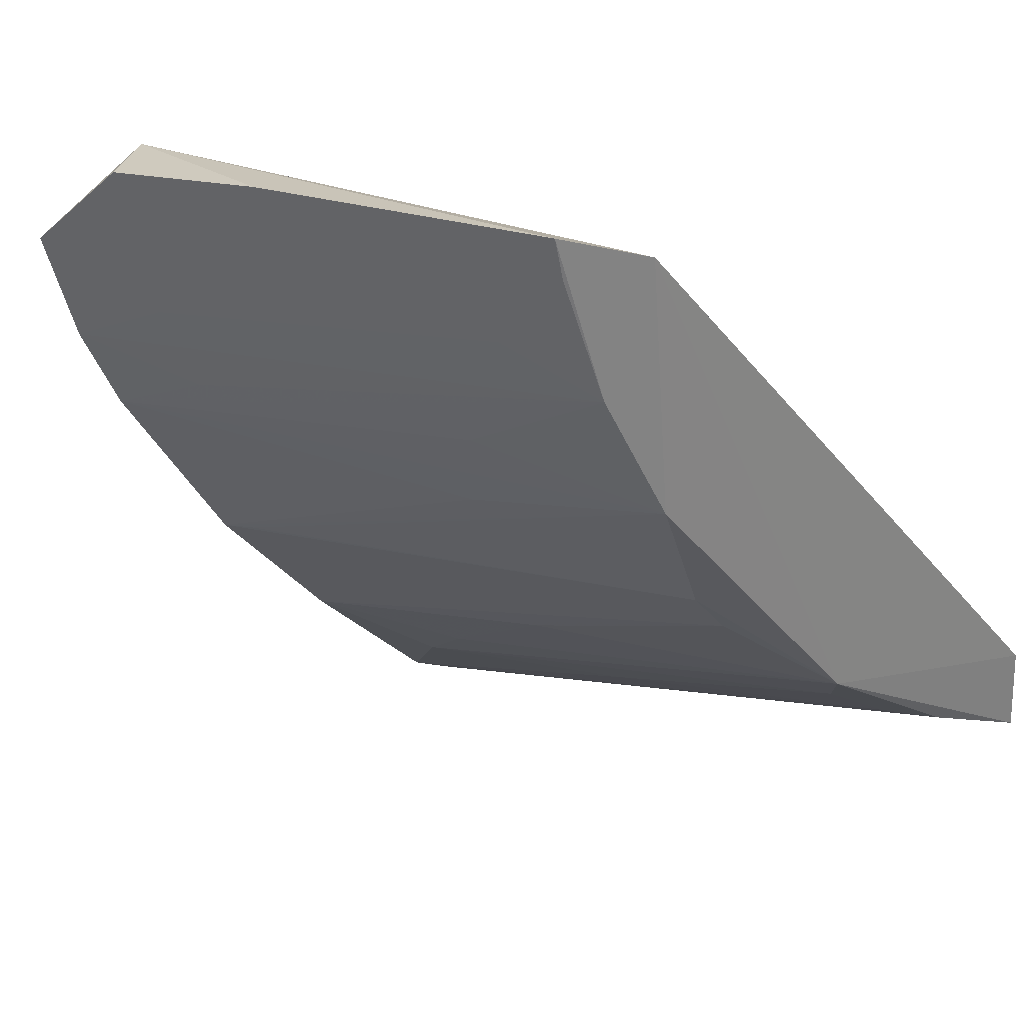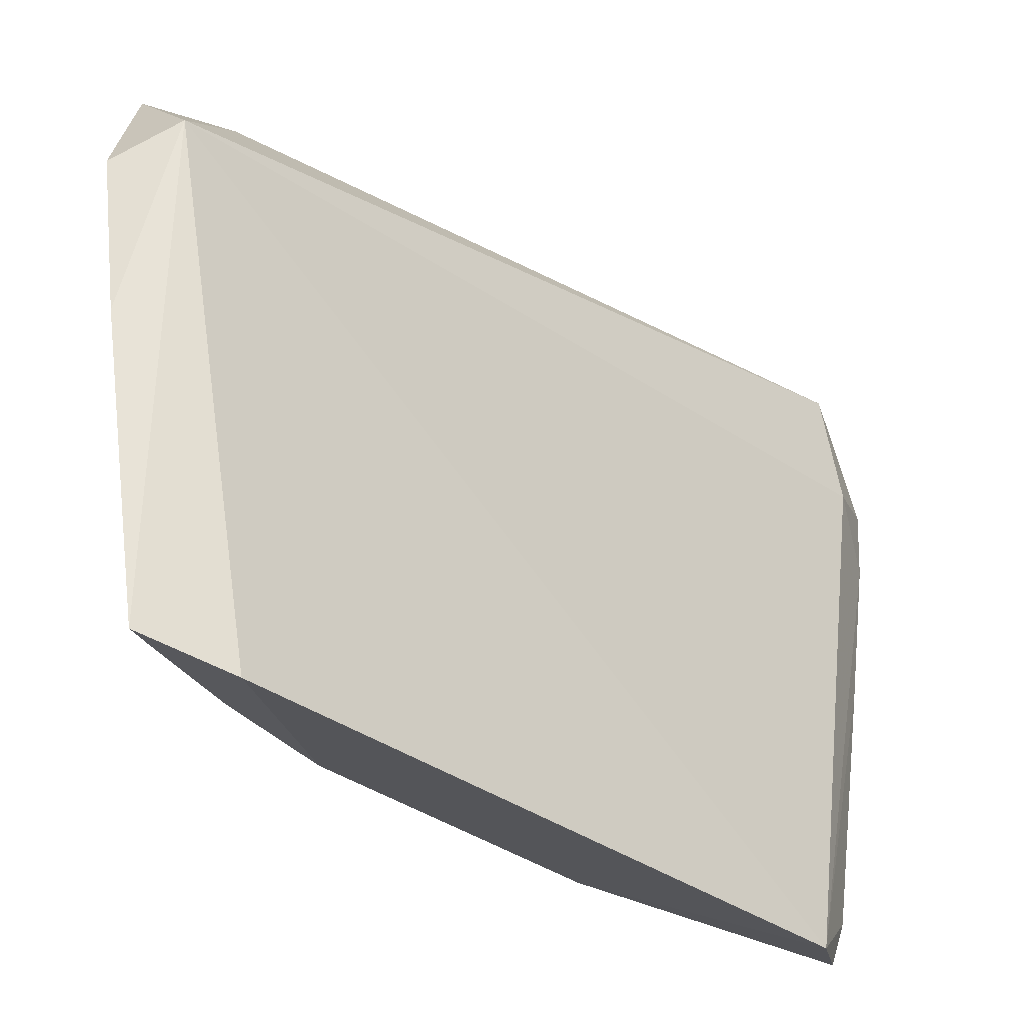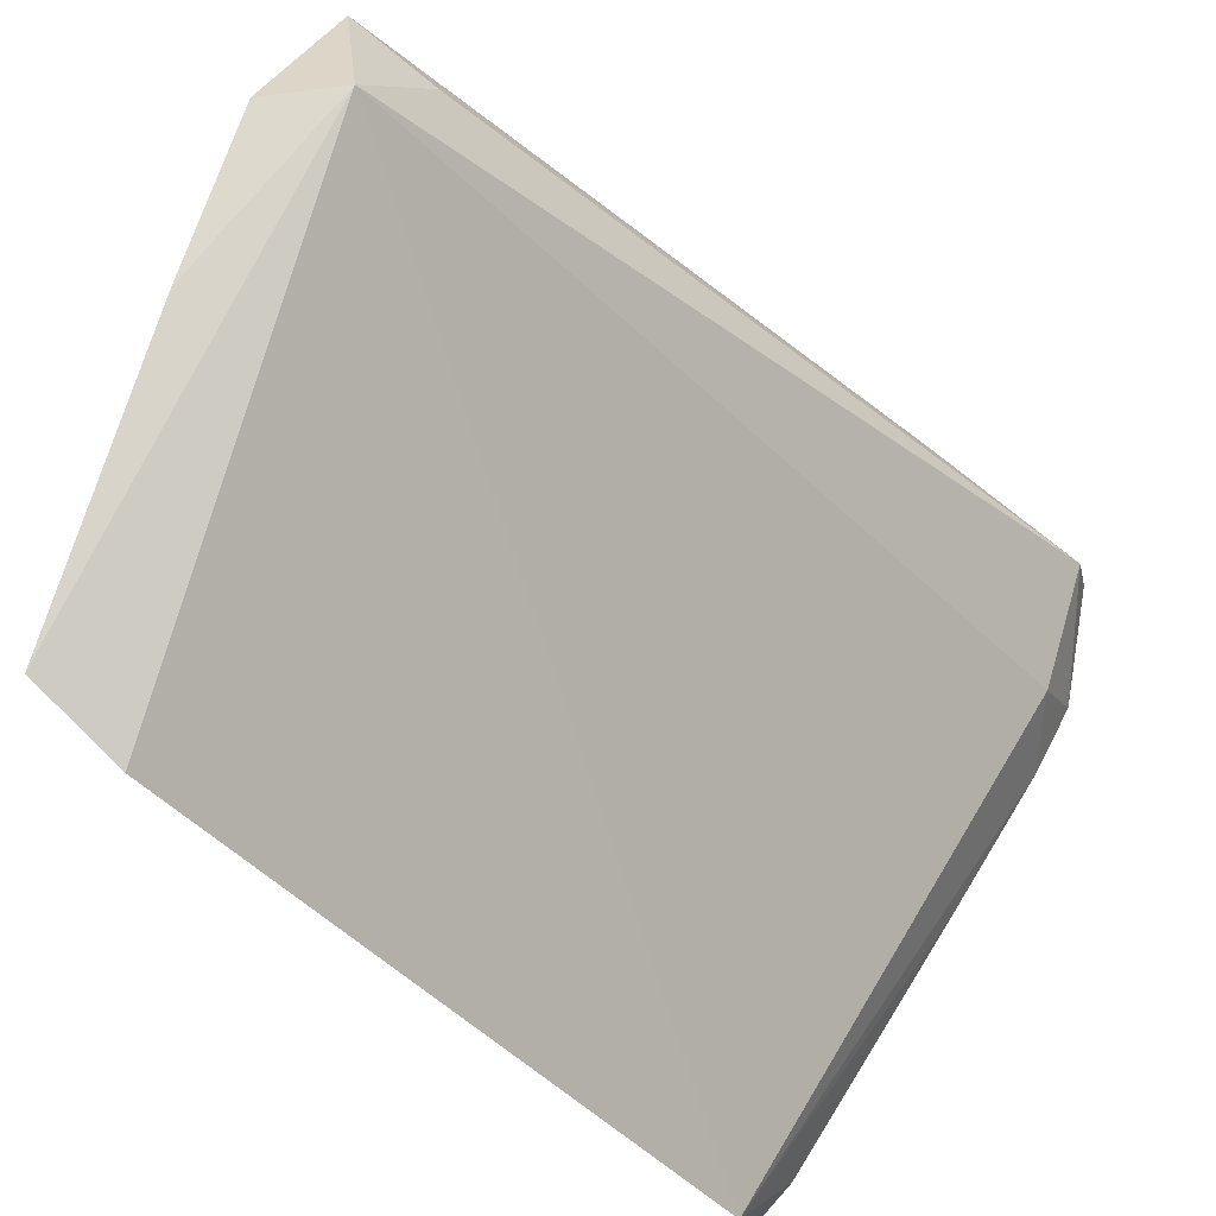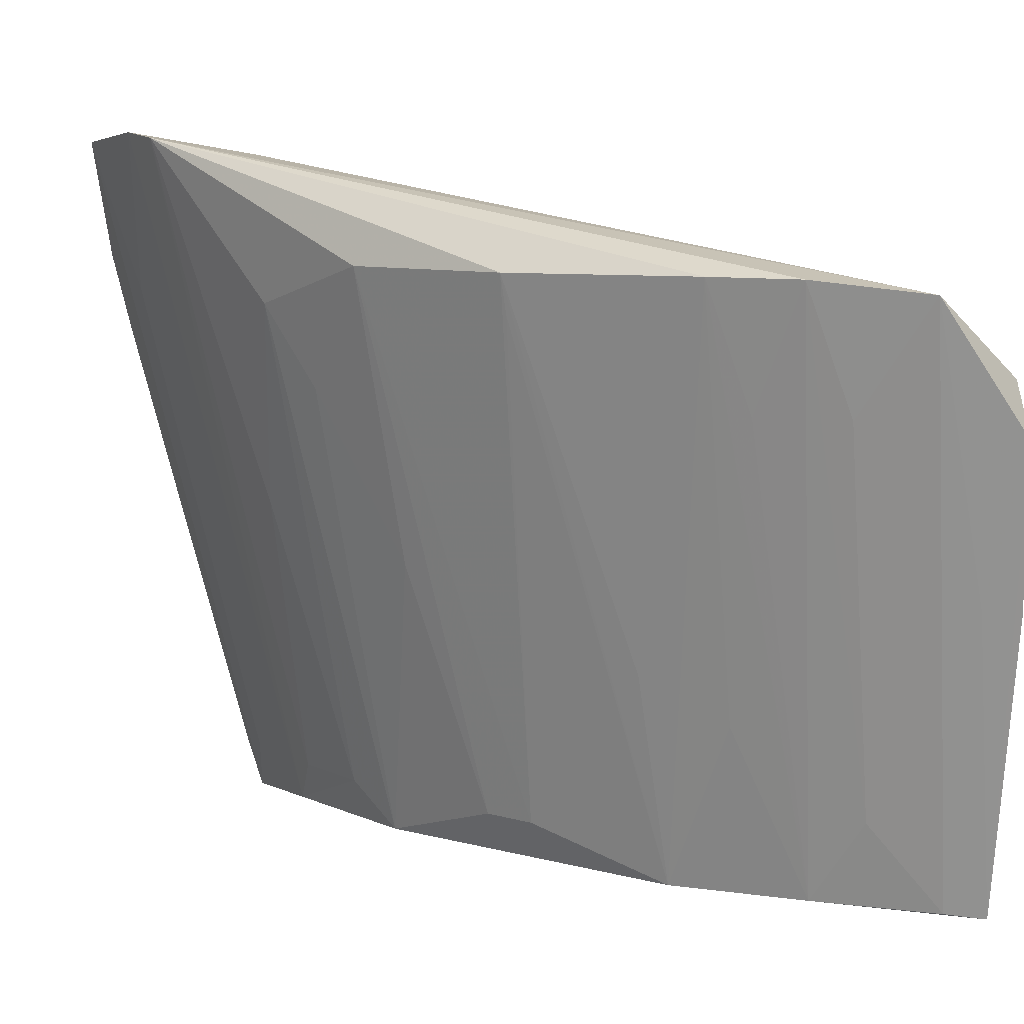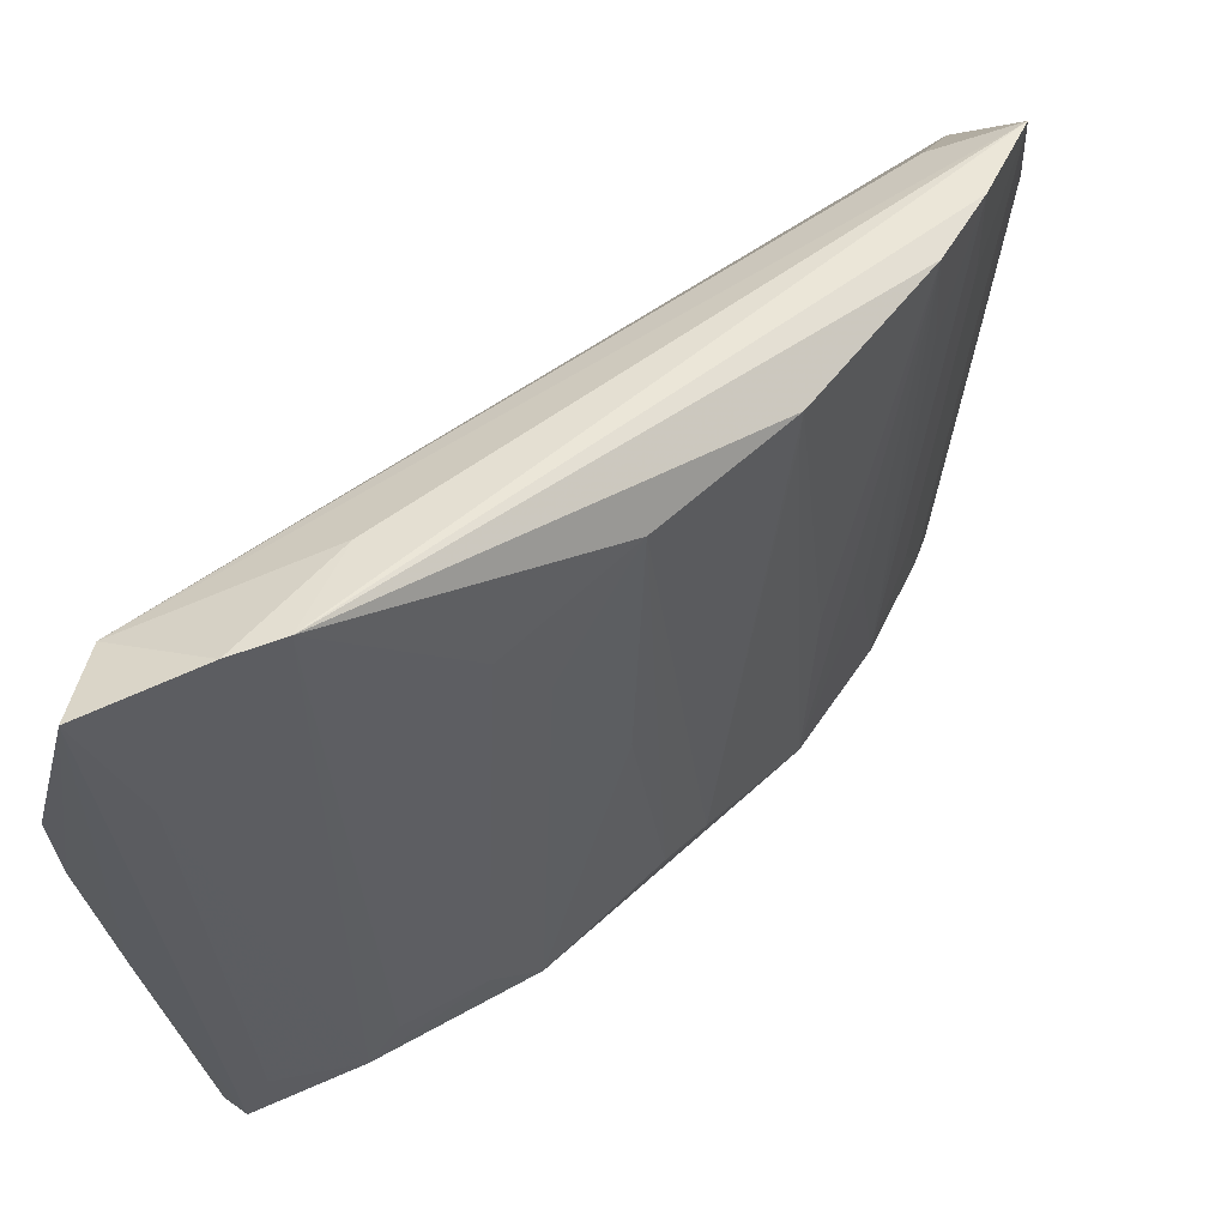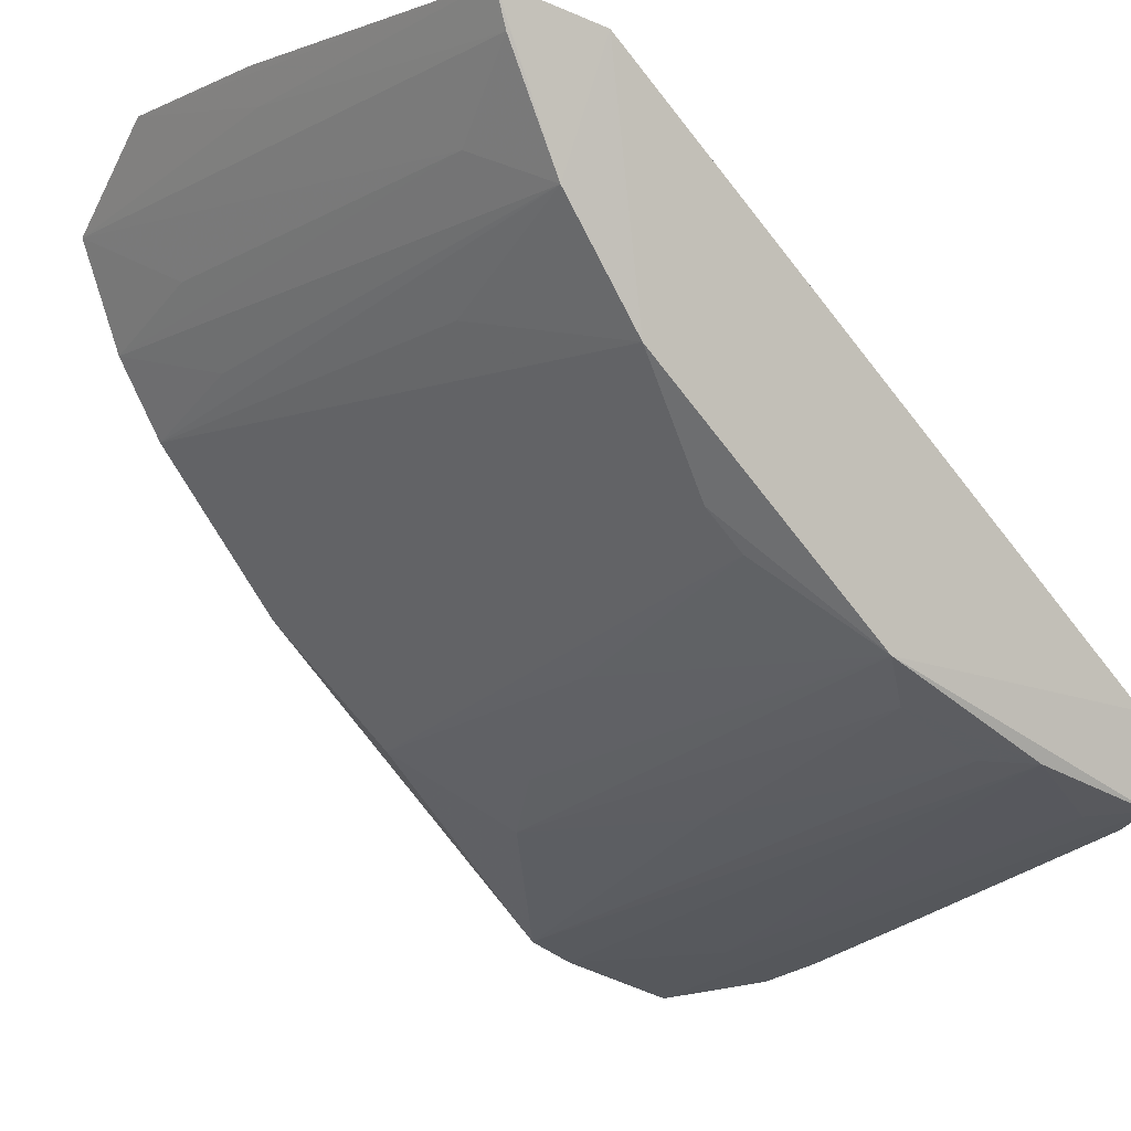
<metadata>
{"format":"obj","ext":"obj","renderer":"f3d","projection":"perspective","resolution":1024,"background":"white","views":[{"elev":21.2,"azim":138.1,"up":"+Y"},{"elev":62.9,"azim":-172.6,"up":"+Y"},{"elev":75.1,"azim":-148.1,"up":"+Y"},{"elev":8.0,"azim":81.6,"up":"+Z"},{"elev":-43.7,"azim":7.7,"up":"+Y"},{"elev":-7.3,"azim":149.7,"up":"+Y"}]}
</metadata>
<code>
v 0.09633 -0.03437 0.1117
v 0.09246 -0.04384 0.1128
v 0.08021 -0.03953 0.05998
v 0.02936 -0.07497 0.05799
v 0.03317 -0.09045 0.1223
v 0.07747 -0.0284 0.05772
v 0.08408 -0.03579 0.06753
v 0.04618 -0.09285 0.1236
v 0.05183 -0.07154 0.06002
v 0.09036 -0.02606 0.1047
v 0.09149 -0.03959 0.1017
v 0.08589 -0.0258 0.05945
v 0.04916 -0.08331 0.1221
v 0.02717 -0.0948 0.1052
v 0.07352 -0.05018 0.05988
v 0.08823 -0.0358 0.1109
v 0.03 -0.08843 0.1104
v 0.08477 -0.0292 0.05972
v 0.09604 -0.02674 0.1004
v 0.0419 -0.09479 0.1241
v 0.02801 -0.08258 0.05896
v 0.08859 -0.05087 0.1129
v 0.02767 -0.09651 0.1123
v 0.09267 -0.02586 0.08615
v 0.09175 -0.0289 0.08642
v 0.02726 -0.08392 0.06336
v 0.03785 -0.07918 0.05987
v 0.08037 -0.04651 0.07517
v 0.08781 -0.04677 0.1017
v 0.06697 -0.07631 0.1129
v 0.03199 -0.09824 0.1232
v 0.02714 -0.09089 0.09005
v 0.04813 -0.07498 0.06385
v 0.07801 -0.06539 0.1128
v 0.05606 -0.08325 0.1091
v 0.06578 -0.06092 0.0638
v 0.03424 -0.09381 0.1092
v 0.041 -0.07881 0.06381
v 0.07682 -0.05358 0.07905
v 0.05893 -0.07902 0.1018
v 0.04819 -0.08252 0.09041
v 0.06233 -0.06427 0.06387
v 0.07738 -0.06479 0.1093
v 0.03073 -0.08291 0.06361
v 0.06254 -0.0716 0.08662
f 7 2 3
f 8 2 1
f 9 4 6
f 10 6 4
f 11 7 1
f 11 1 2
f 11 2 7
f 12 3 6
f 12 6 10
f 13 8 1
f 13 1 5
f 15 9 6
f 15 6 3
f 16 10 5
f 16 5 1
f 16 1 10
f 17 10 4
f 17 5 10
f 17 4 14
f 18 7 3
f 18 3 12
f 18 1 7
f 19 10 1
f 20 13 5
f 20 8 13
f 21 4 9
f 22 2 8
f 23 17 14
f 23 5 17
f 24 19 12
f 24 12 10
f 24 10 19
f 25 19 1
f 25 12 19
f 25 18 12
f 25 1 18
f 26 4 21
f 27 21 9
f 27 8 20
f 28 22 15
f 28 15 3
f 28 3 22
f 29 22 3
f 29 3 2
f 29 2 22
f 31 20 5
f 31 5 23
f 31 23 14
f 32 14 4
f 32 4 26
f 32 26 21
f 32 31 14
f 32 21 31
f 33 27 9
f 34 22 8
f 34 8 30
f 35 30 8
f 35 33 9
f 36 9 15
f 36 34 30
f 37 27 20
f 37 20 31
f 37 31 21
f 38 8 27
f 38 27 33
f 39 34 15
f 39 15 22
f 39 22 34
f 40 35 9
f 40 30 35
f 41 35 8
f 41 33 35
f 41 38 33
f 41 8 38
f 42 36 30
f 42 9 36
f 43 36 15
f 43 15 34
f 43 34 36
f 44 37 21
f 44 21 27
f 44 27 37
f 45 40 9
f 45 30 40
f 45 42 30
f 45 9 42

</code>
